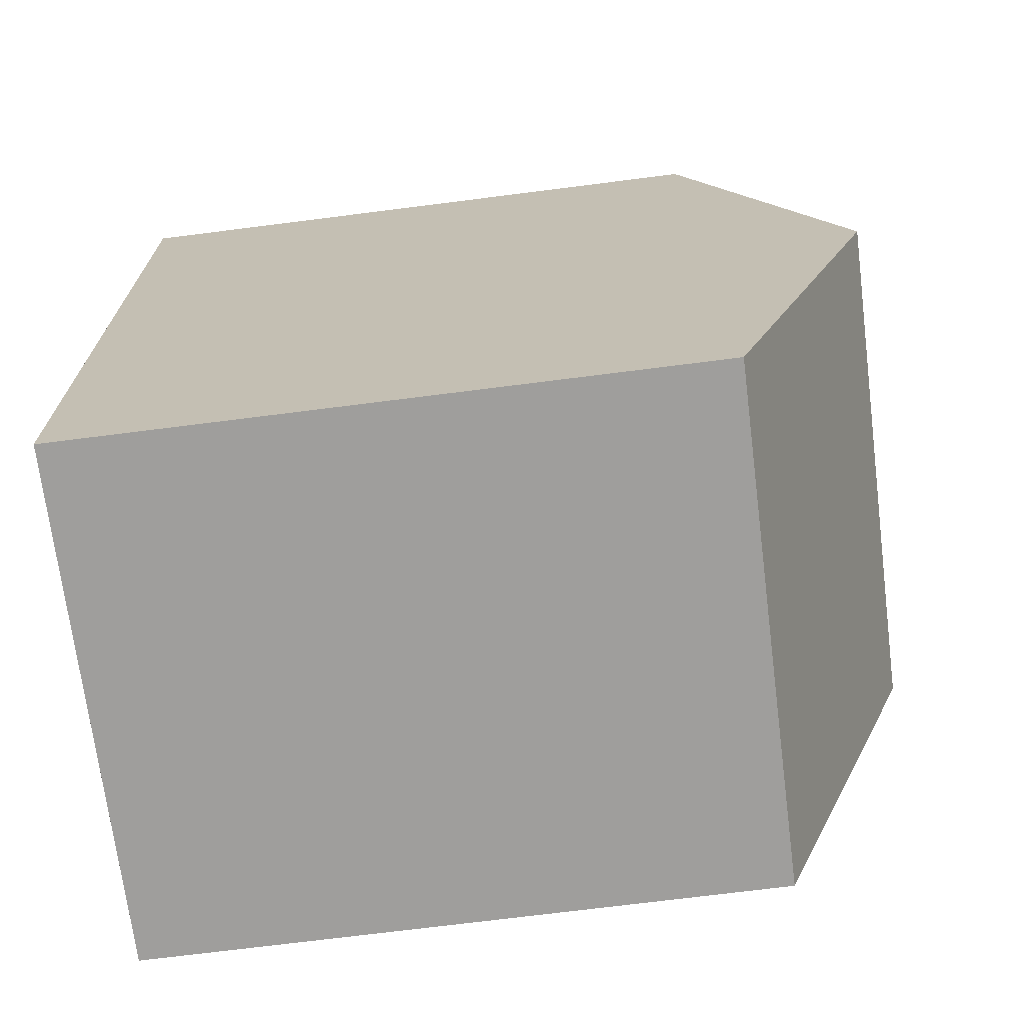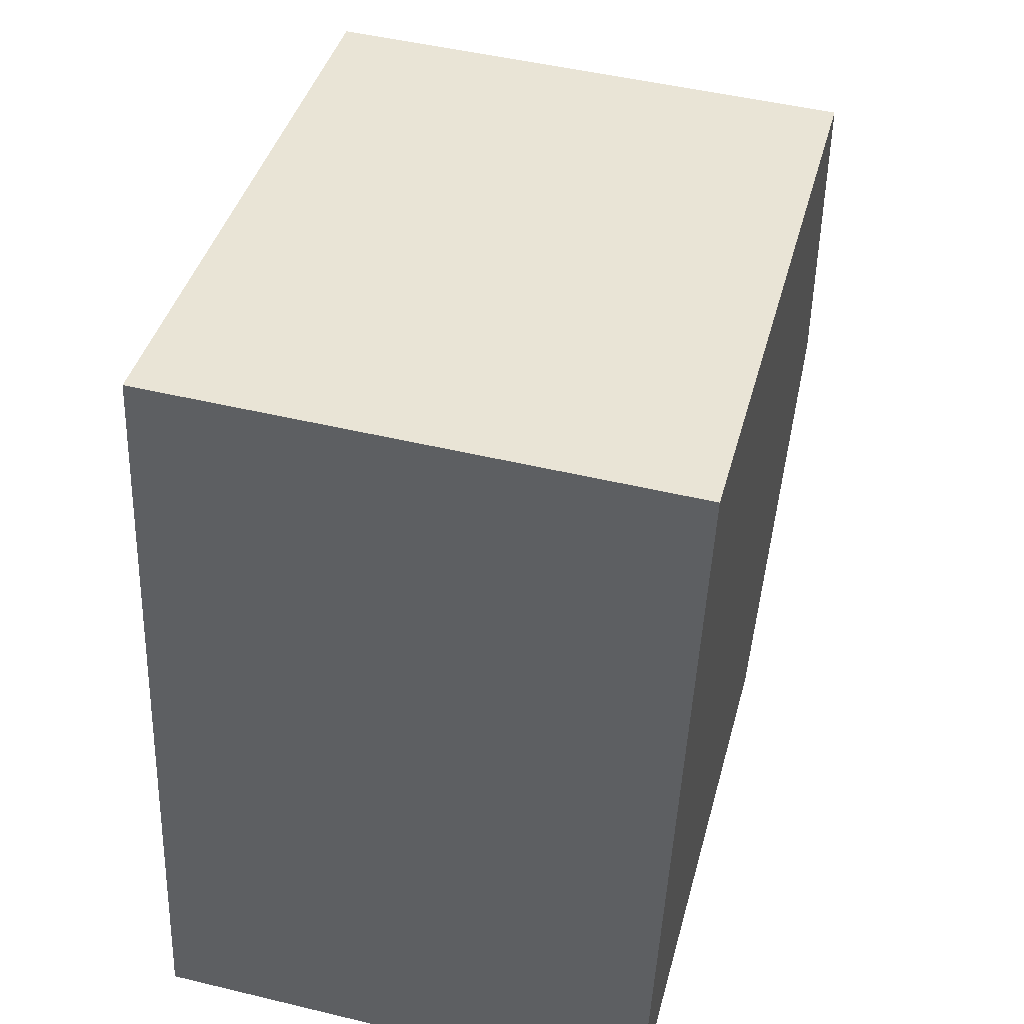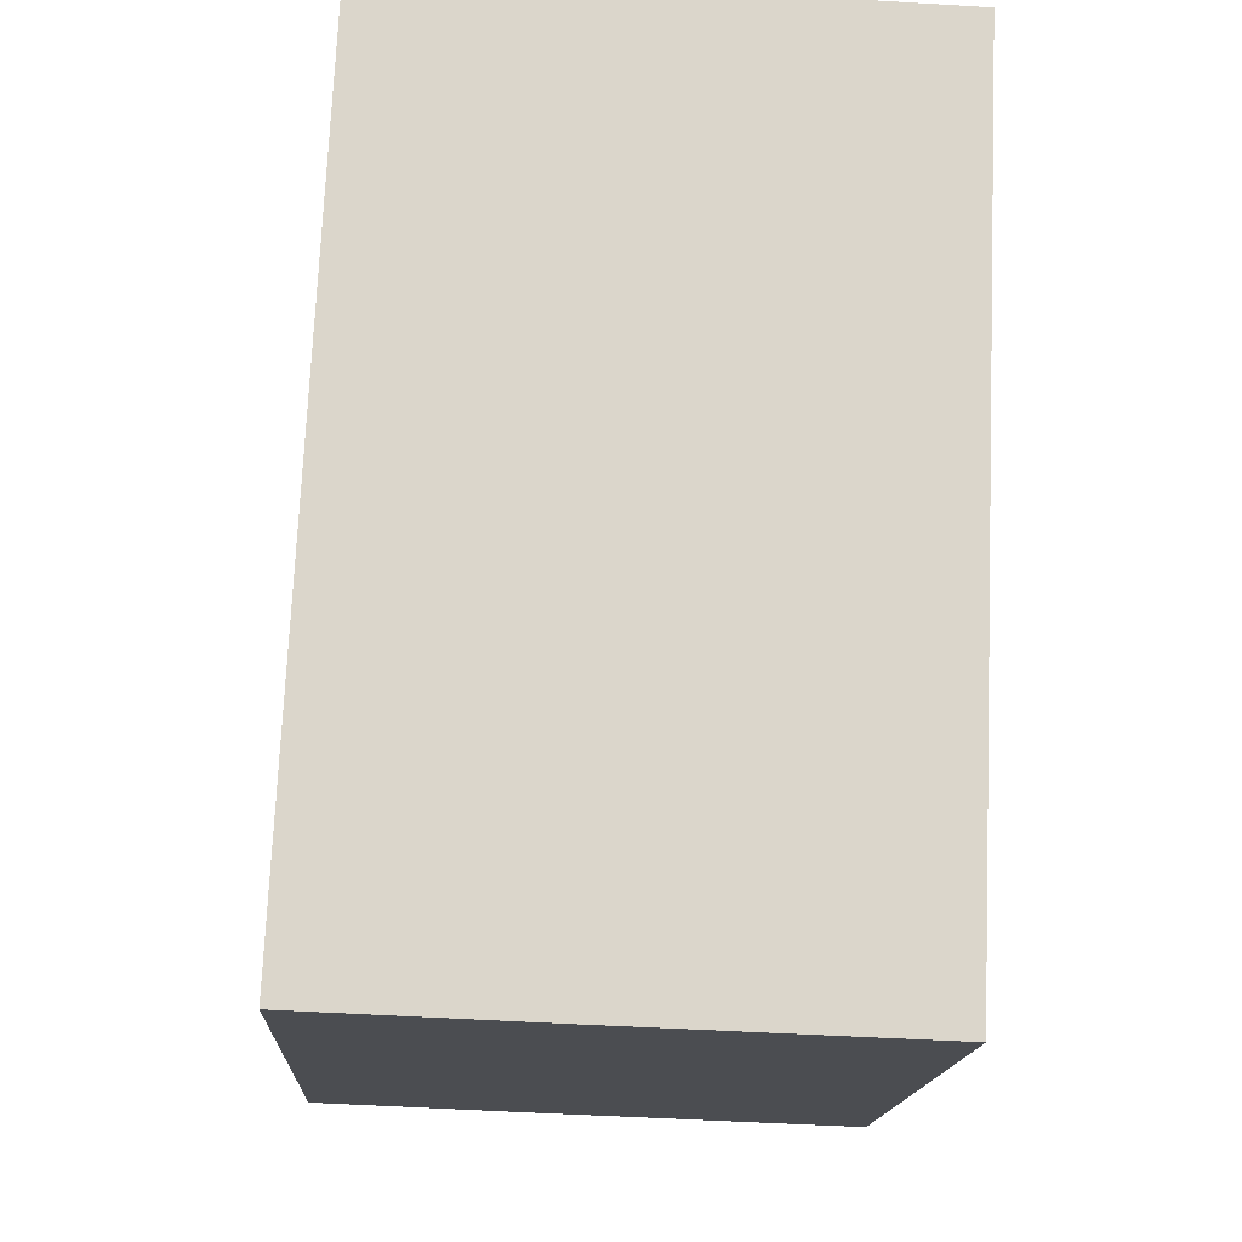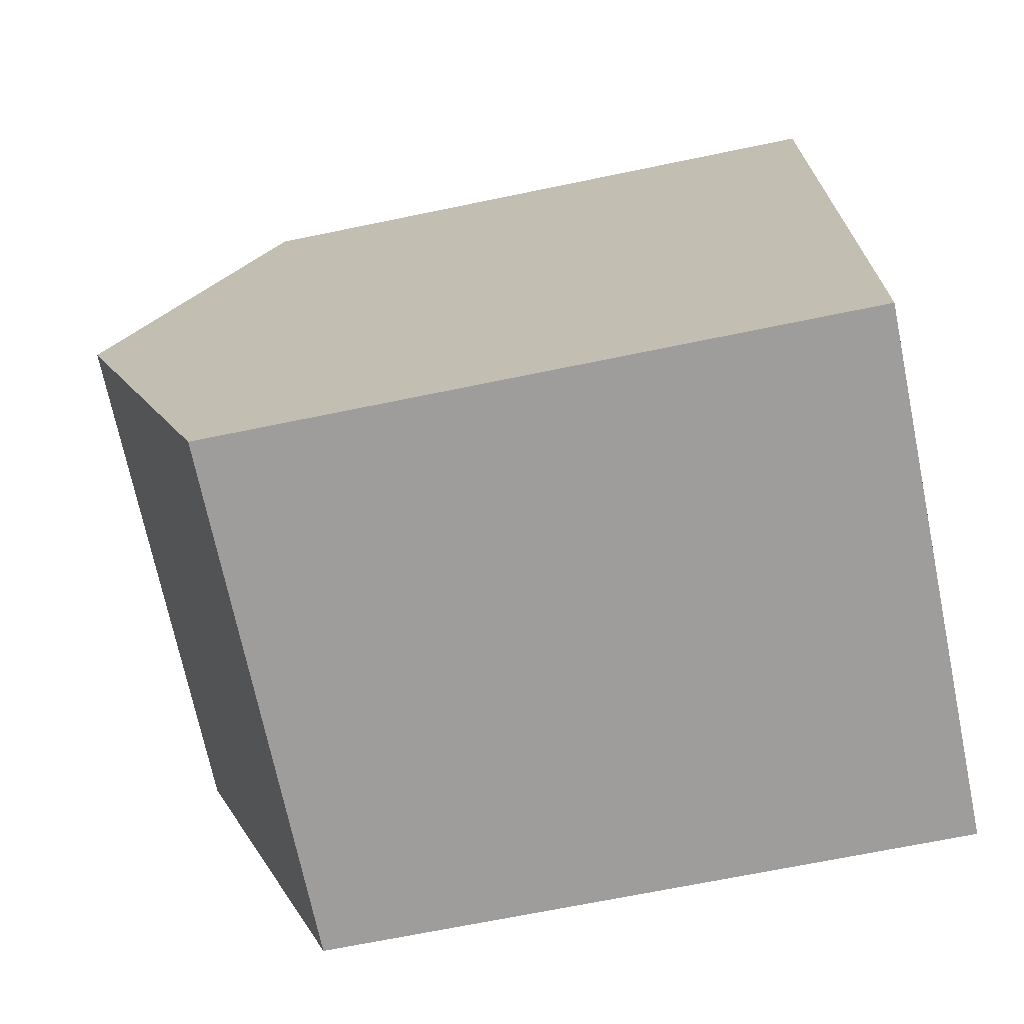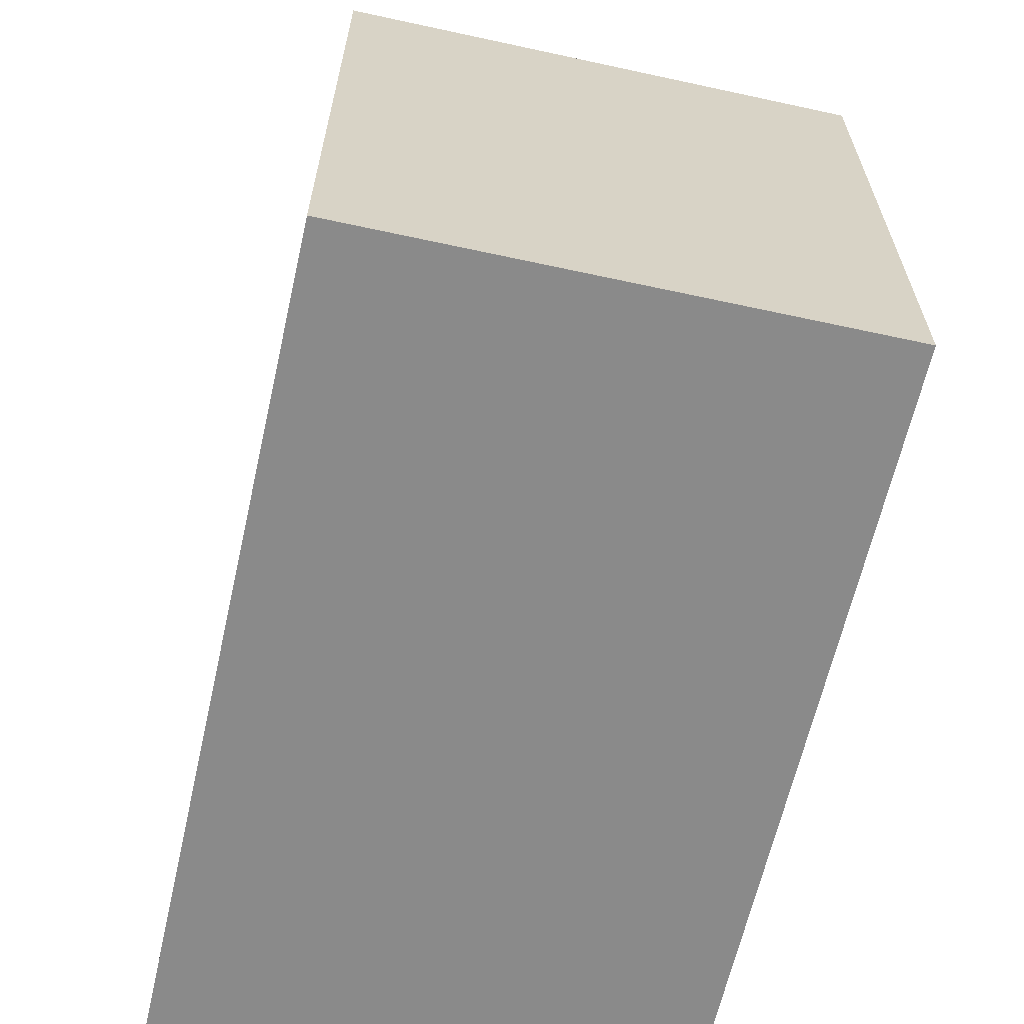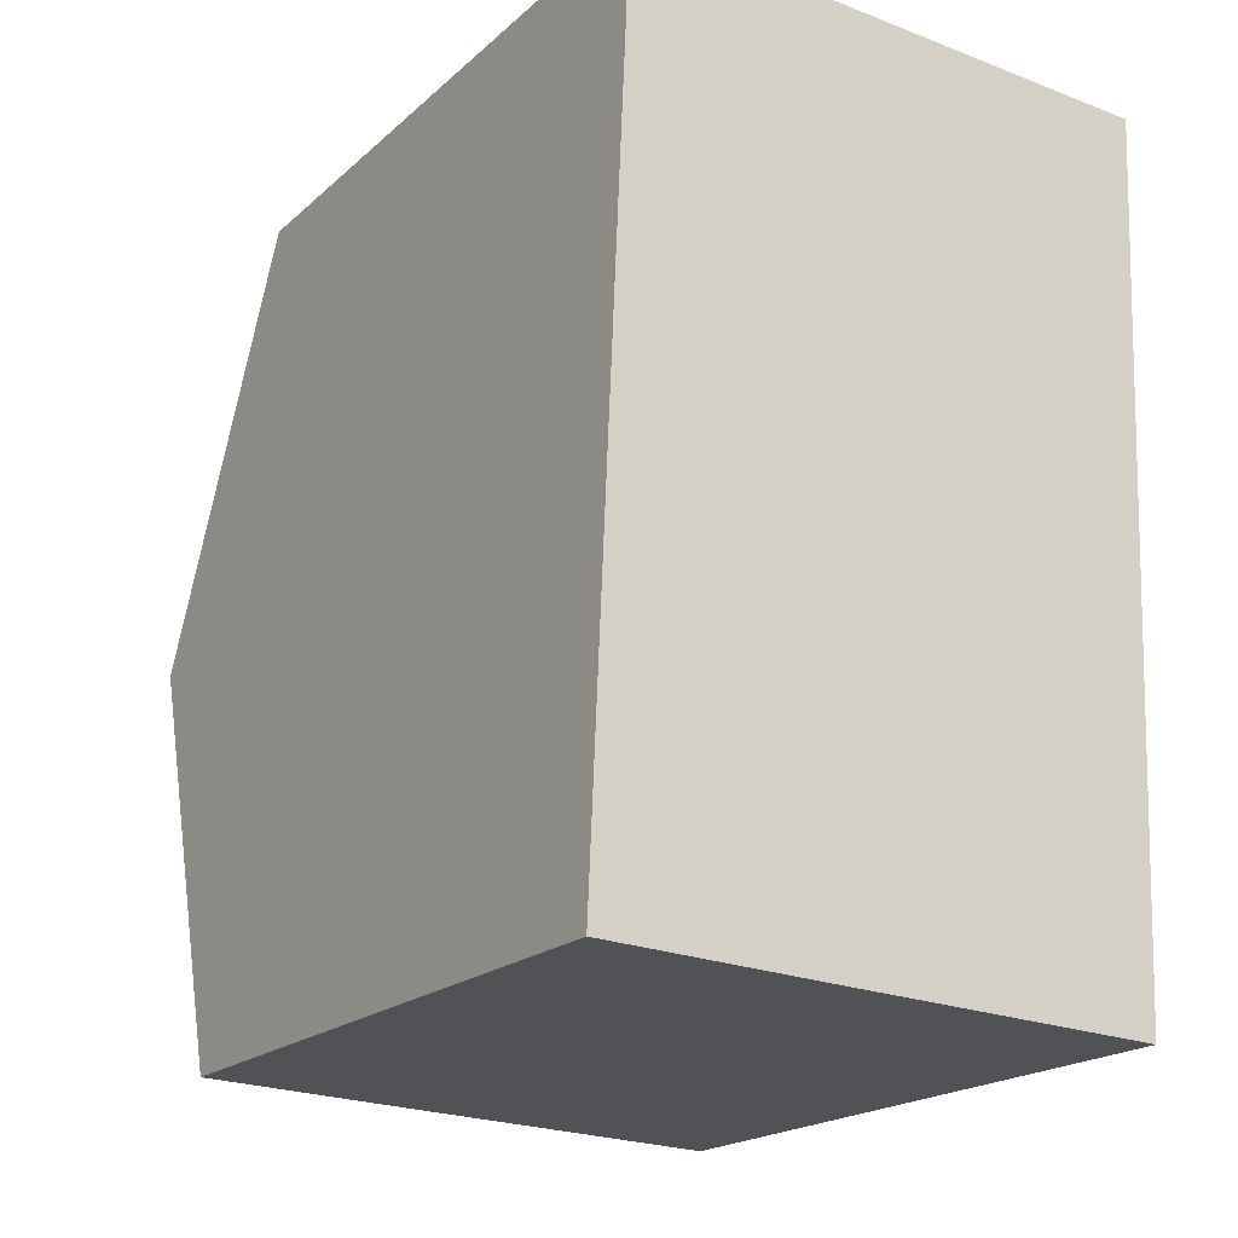
<metadata>
{"format":"obj","ext":"obj","renderer":"f3d","projection":"perspective","resolution":1024,"background":"white","views":[{"elev":-73.1,"azim":97.2,"up":"+Z"},{"elev":41.0,"azim":14.6,"up":"+Z"},{"elev":-15.8,"azim":-3.0,"up":"+Z"},{"elev":-68.5,"azim":-78.3,"up":"+Z"},{"elev":-63.6,"azim":-10.2,"up":"+Y"},{"elev":-19.7,"azim":-32.6,"up":"+Z"}]}
</metadata>
<code>
v  7.689 11.26 5.604
v  7.84 8.971 11.5
v  7.948 8.971 11.5
v  0.634 8.972 11.78
v  0.264 11.26 5.89
v  0.527 8.972 11.78
v  7.429 8.972 -0.286
v  4.228 8.97 -0.166
v  3.197 8.97 -0.128
v  0 8.972 5.494e-16
v  7.429 1.751e-17 -0.286
v  4.228 1.016e-17 -0.166
v  0 0 0
v  3.197 7.838e-18 -0.128
v  0.527 -7.213e-16 11.78
v  0.264 -3.607e-16 5.89
v  0.634 -7.21e-16 11.78
v  7.84 -7.042e-16 11.5
v  7.948 -7.04e-16 11.5
v  7.689 -3.431e-16 5.604
g defaultobject
f 1 2 3
f 2 1 4
f 4 1 5
f 4 5 6
f 7 5 1
f 5 7 8
f 5 8 9
f 5 9 10
f 11 8 7
f 8 11 9
f 9 11 10
f 10 11 12
f 10 12 13
f 13 12 14
f 13 5 10
f 5 13 6
f 6 13 15
f 15 13 16
f 15 4 6
f 4 15 2
f 2 15 3
f 3 15 17
f 3 17 18
f 3 18 19
f 19 1 3
f 1 19 7
f 7 19 11
f 11 19 20
f 16 17 15
f 17 16 18
f 18 16 19
f 19 16 20
f 20 16 13
f 20 13 11
f 11 13 12
f 12 13 14

</code>
